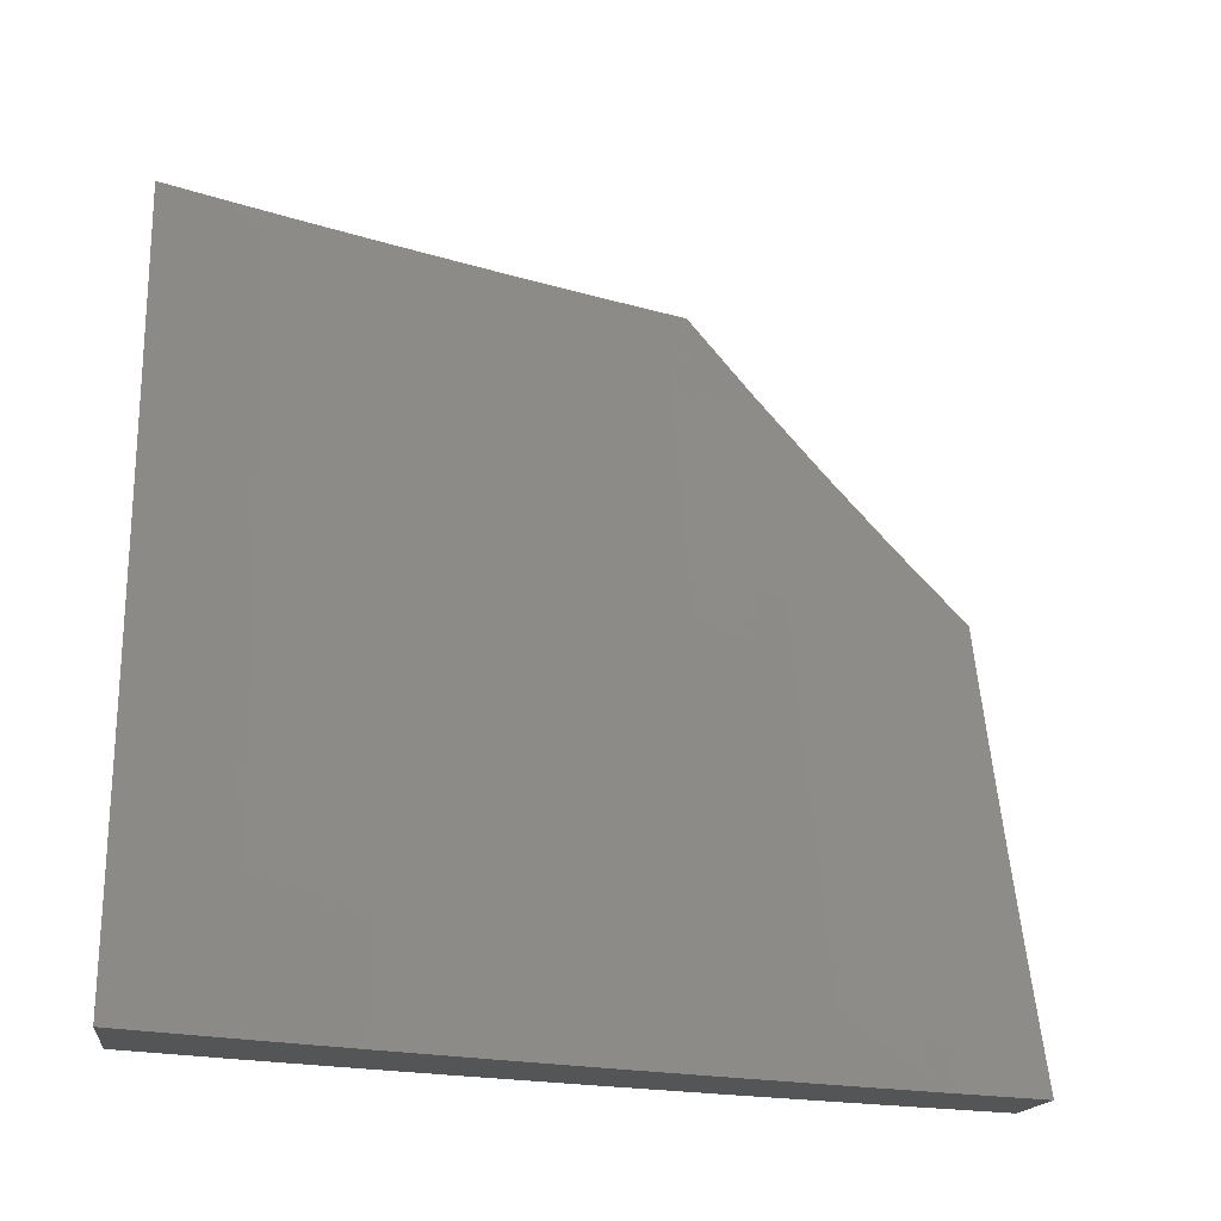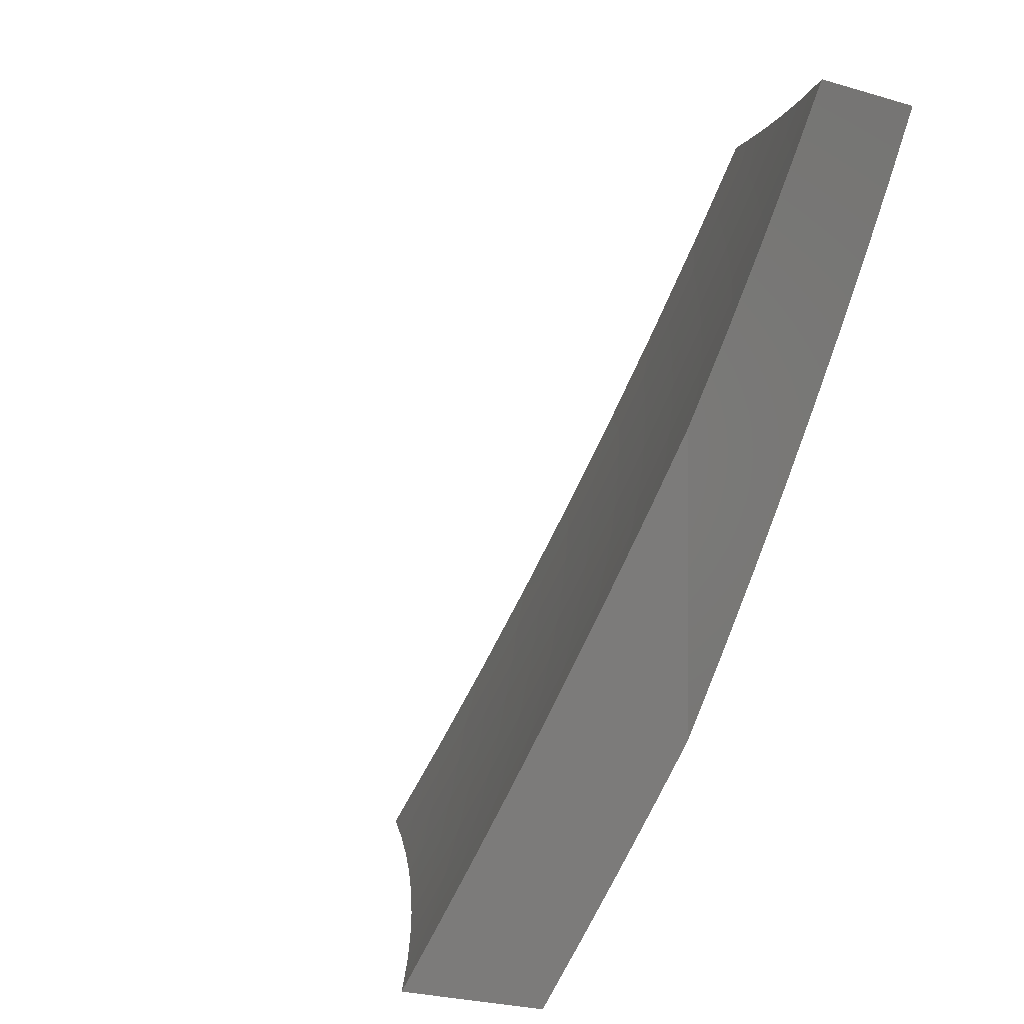
<metadata>
{"format":"stl","ext":"stl","renderer":"f3d","projection":"perspective","resolution":1024,"background":"white","views":[{"elev":-13.9,"azim":83.7,"up":"+Y"},{"elev":2.2,"azim":-151.1,"up":"+Y"}]}
</metadata>
<code>
# stl→obj: 360 verts, 716 faces
v -8.959 -4.781 5
v -8.948 -4.771 5.032
v -9 -4.707 5
v -8.987 -4.699 5.032
v -9 -4.624 5.086
v -8.974 -4.693 5.064
v -8.961 -4.686 5.095
v -8.922 -4.757 5.095
v -8.909 -4.75 5.127
v -8.869 -4.82 5.127
v -8.856 -4.813 5.159
v -8.816 -4.883 5.159
v -8.803 -4.876 5.19
v -8.762 -4.946 5.19
v -8.748 -4.938 5.222
v -8.692 -5 5.256
v -8.735 -4.931 5.253
v -8.722 -4.923 5.285
v -8.776 -4.861 5.253
v -8.762 -4.853 5.285
v -8.816 -4.791 5.253
v -8.802 -4.784 5.285
v -8.855 -4.721 5.253
v -8.842 -4.714 5.285
v -8.894 -4.651 5.253
v -8.88 -4.644 5.285
v -8.919 -4.573 5.285
v -8.905 -4.566 5.316
v -8.942 -4.495 5.316
v -8.928 -4.488 5.348
v -8.979 -4.425 5.316
v -8.965 -4.418 5.348
v -9 -4.365 5.334
v -8.951 -4.411 5.379
v -8.987 -4.34 5.379
v -8.937 -4.404 5.411
v -8.973 -4.333 5.411
v -8.922 -4.397 5.442
v -8.958 -4.326 5.442
v -8.894 -4.383 5.505
v -8.929 -4.312 5.505
v -8.864 -4.368 5.567
v -8.9 -4.298 5.567
v -8.835 -4.354 5.63
v -8.87 -4.284 5.63
v -8.805 -4.339 5.692
v -8.84 -4.269 5.692
v -8.775 -4.324 5.754
v -8.81 -4.255 5.754
v -8.744 -4.309 5.816
v -8.779 -4.24 5.816
v -8.713 -4.294 5.877
v -8.748 -4.225 5.877
v -8.653 -4.256 6
v -8.718 -4.129 6
v -8.908 -4.841 5.032
v -8.918 -4.854 5
v -8.868 -4.912 5.032
v -8.876 -4.927 5
v -8.827 -4.982 5.032
v -8.833 -5 5
v -8.764 -5 5.129
v -8.775 -4.953 5.159
v -8.788 -4.96 5.127
v -8.829 -4.89 5.127
v -8.842 -4.898 5.095
v -8.882 -4.827 5.095
v -8.895 -4.834 5.064
v -8.935 -4.764 5.064
v -8.68 -4.992 5.285
v -8.619 -5 5.383
v -8.667 -4.985 5.316
v -8.653 -4.977 5.348
v -8.708 -4.915 5.316
v -8.695 -4.908 5.348
v -8.749 -4.846 5.316
v -8.735 -4.838 5.348
v -8.789 -4.776 5.316
v -8.775 -4.769 5.348
v -8.828 -4.706 5.316
v -8.814 -4.699 5.348
v -8.867 -4.636 5.316
v -8.853 -4.629 5.348
v -8.891 -4.558 5.348
v -8.877 -4.551 5.379
v -8.914 -4.481 5.379
v -8.9 -4.474 5.411
v -8.544 -5 5.509
v -8.612 -4.953 5.442
v -8.626 -4.961 5.411
v -8.64 -4.969 5.379
v -8.681 -4.9 5.379
v -8.467 -5 5.633
v -8.515 -4.989 5.567
v -8.556 -4.921 5.567
v -8.584 -4.937 5.505
v -8.625 -4.869 5.505
v -8.653 -4.884 5.442
v -8.694 -4.815 5.442
v -8.707 -4.823 5.411
v -8.747 -4.754 5.411
v -8.761 -4.761 5.379
v -8.8 -4.692 5.379
v -8.389 -5 5.756
v -8.458 -4.955 5.692
v -8.487 -4.972 5.63
v -8.308 -5 5.879
v -8.358 -4.988 5.816
v -8.399 -4.921 5.816
v -8.429 -4.938 5.754
v -8.47 -4.871 5.754
v -8.499 -4.888 5.692
v -8.539 -4.82 5.692
v -8.568 -4.836 5.63
v -8.608 -4.768 5.63
v -8.637 -4.784 5.567
v -8.676 -4.715 5.567
v -8.705 -4.731 5.505
v -8.744 -4.662 5.505
v -8.772 -4.677 5.442
v -8.811 -4.607 5.442
v -8.825 -4.614 5.411
v -8.849 -4.537 5.442
v -8.863 -4.544 5.411
v -8.886 -4.467 5.442
v -8.328 -4.97 5.877
v -8.227 -5 6
v -8.302 -4.879 6
v -8.376 -4.756 6
v -8.41 -4.837 5.877
v -8.369 -4.904 5.877
v -8.448 -4.633 6
v -8.489 -4.702 5.877
v -8.45 -4.77 5.877
v -8.48 -4.787 5.816
v -8.44 -4.854 5.816
v -8.51 -4.803 5.754
v -8.528 -4.635 5.877
v -8.518 -4.508 6
v -8.566 -4.567 5.877
v -8.604 -4.499 5.877
v -8.634 -4.515 5.816
v -8.641 -4.431 5.877
v -8.672 -4.446 5.816
v -8.677 -4.362 5.877
v -8.708 -4.378 5.816
v -8.587 -4.383 6
v -8.78 -4 6
v -8.816 -4.087 5.877
v -8.783 -4.156 5.877
v -8.814 -4.171 5.816
v -8.845 -4.185 5.754
v -8.875 -4.2 5.692
v -8.905 -4.214 5.63
v -8.935 -4.228 5.567
v -8.965 -4.242 5.505
v -8.994 -4.256 5.442
v -9 -4.276 5.414
v -8.836 -4 5.912
v -8.85 -4.017 5.877
v -8.881 -4.031 5.816
v -8.892 -4 5.823
v -8.912 -4.046 5.754
v -8.946 -4 5.733
v -8.943 -4.06 5.692
v -9 -4 5.643
v -8.973 -4.073 5.63
v -9 -4.093 5.568
v -8.94 -4.144 5.63
v -8.97 -4.158 5.567
v -8.999 -4.171 5.505
v -9 -4.185 5.492
v -8.993 -4.432 5.285
v -9 -4.452 5.253
v -8.956 -4.502 5.285
v -8.97 -4.509 5.253
v -8.933 -4.58 5.253
v -8.946 -4.587 5.222
v -8.908 -4.658 5.222
v -8.921 -4.665 5.19
v -8.869 -4.728 5.222
v -8.882 -4.735 5.19
v -8.829 -4.798 5.222
v -8.843 -4.806 5.19
v -8.789 -4.868 5.222
v -9 -4.539 5.17
v -8.997 -4.523 5.19
v -8.984 -4.516 5.222
v -8.987 -4.607 5.127
v -8.973 -4.6 5.159
v -8.96 -4.594 5.19
v -8.935 -4.672 5.159
v -8.896 -4.742 5.159
v -8.948 -4.679 5.127
v -8.786 -4.684 5.411
v -8.839 -4.622 5.379
v -8.733 -4.746 5.442
v -8.665 -4.8 5.505
v -8.597 -4.853 5.567
v -8.528 -4.904 5.63
v -8.715 -4.646 5.567
v -8.782 -4.592 5.505
v -8.753 -4.577 5.567
v -8.791 -4.507 5.567
v -8.762 -4.492 5.63
v -8.799 -4.423 5.63
v -8.769 -4.408 5.692
v -8.686 -4.631 5.63
v -8.724 -4.562 5.63
v -8.732 -4.477 5.692
v -8.739 -4.393 5.754
v -8.647 -4.7 5.63
v -8.618 -4.684 5.692
v -8.657 -4.615 5.692
v -8.588 -4.667 5.754
v -8.627 -4.599 5.754
v -8.558 -4.651 5.816
v -8.597 -4.583 5.816
v -8.695 -4.546 5.692
v -8.702 -4.462 5.754
v -8.665 -4.531 5.754
v -8.82 -4.522 5.505
v -8.857 -4.453 5.505
v -8.855 -4.905 5.064
v -8.801 -4.968 5.095
v -8.721 -4.831 5.379
v -8.579 -4.752 5.692
v -8.549 -4.736 5.754
v -8.52 -4.719 5.816
v -8.814 -4.975 5.064
v -8.667 -4.892 5.411
v -8.828 -4.438 5.567
v -8.848 -4.101 5.816
v -8.879 -4.115 5.754
v -8.909 -4.13 5.692
v -8.589 -5 5.129
v -8.66 -5 5
v -8.619 -4.952 5.127
v -8.705 -4.925 5
v -8.663 -4.878 5.127
v -8.749 -4.849 5
v -8.707 -4.803 5.127
v -8.793 -4.774 5
v -8.749 -4.728 5.127
v -8.835 -4.697 5
v -8.791 -4.653 5.127
v -8.878 -4.621 5
v -8.833 -4.578 5.127
v -8.919 -4.544 5
v -8.873 -4.503 5.127
v -8.96 -4.466 5
v -8.913 -4.427 5.127
v -9 -4.389 5
v -8.952 -4.351 5.127
v -9 -4.294 5.091
v -8.99 -4.275 5.127
v -9 -4.198 5.179
v -8.935 -4.248 5.254
v -8.972 -4.172 5.254
v -8.915 -4.146 5.38
v -9 -4.1 5.266
v -8.951 -4.07 5.38
v -9 -4 5.351
v -8.953 -4 5.433
v -8.892 -4.043 5.505
v -8.906 -4 5.516
v -8.858 -4 5.597
v -8.831 -4.015 5.63
v -8.809 -4 5.679
v -8.795 -4.09 5.63
v -8.759 -4 5.76
v -8.733 -4.061 5.754
v -8.709 -4 5.84
v -8.67 -4.032 5.877
v -8.658 -4 5.92
v -8.606 -4 6
v -8.634 -4.105 5.877
v -8.543 -4.129 6
v -8.597 -4.179 5.877
v -8.56 -4.252 5.877
v -8.622 -4.283 5.754
v -8.584 -4.356 5.754
v -8.644 -4.387 5.63
v -8.605 -4.46 5.63
v -8.664 -4.491 5.505
v -8.624 -4.565 5.505
v -8.681 -4.595 5.38
v -8.639 -4.669 5.38
v -8.695 -4.699 5.254
v -8.653 -4.773 5.254
v -8.477 -4.257 6
v -8.522 -4.324 5.877
v -8.545 -4.429 5.754
v -8.565 -4.534 5.63
v -8.582 -4.638 5.505
v -8.597 -4.743 5.38
v -8.61 -4.847 5.254
v -8.409 -4.383 6
v -8.483 -4.397 5.877
v -8.505 -4.502 5.754
v -8.524 -4.607 5.63
v -8.54 -4.712 5.505
v -8.554 -4.816 5.38
v -8.566 -4.921 5.254
v -8.443 -4.469 5.877
v -8.339 -4.509 6
v -8.403 -4.541 5.877
v -8.362 -4.613 5.877
v -8.423 -4.647 5.754
v -8.381 -4.719 5.754
v -8.44 -4.752 5.63
v -8.397 -4.824 5.63
v -8.455 -4.857 5.505
v -8.411 -4.93 5.505
v -8.467 -4.963 5.38
v -8.441 -5 5.383
v -8.516 -5 5.257
v -8.267 -4.633 6
v -8.32 -4.684 5.877
v -8.338 -4.79 5.754
v -8.353 -4.896 5.63
v -8.365 -5 5.509
v -8.278 -4.756 5.877
v -8.194 -4.757 6
v -8.235 -4.827 5.877
v -8.118 -4.879 6
v -8.191 -4.897 5.877
v -8.146 -4.968 5.877
v -8.206 -5 5.757
v -8.124 -5 5.879
v -8.041 -5 6
v -8.251 -4.933 5.754
v -8.286 -5 5.633
v -8.309 -4.968 5.63
v -8.521 -4.995 5.254
v -8.511 -4.89 5.38
v -8.498 -4.785 5.505
v -8.482 -4.679 5.63
v -8.464 -4.574 5.754
v -8.295 -4.862 5.754
v -8.737 -4.625 5.254
v -8.722 -4.521 5.38
v -8.704 -4.417 5.505
v -8.683 -4.313 5.63
v -8.66 -4.209 5.754
v -8.778 -4.55 5.254
v -8.762 -4.446 5.38
v -8.743 -4.342 5.505
v -8.721 -4.239 5.63
v -8.697 -4.135 5.754
v -8.818 -4.475 5.254
v -8.801 -4.371 5.38
v -8.781 -4.268 5.505
v -8.759 -4.165 5.63
v -8.858 -4.399 5.254
v -8.84 -4.296 5.38
v -8.819 -4.193 5.505
v -8.896 -4.324 5.254
v -8.877 -4.221 5.38
v -8.856 -4.118 5.505
f 1 2 3
f 3 2 4
f 3 4 5
f 5 4 6
f 5 6 7
f 7 6 8
f 7 8 9
f 9 8 10
f 9 10 11
f 11 10 12
f 11 12 13
f 13 12 14
f 13 14 15
f 15 14 16
f 15 16 17
f 17 16 18
f 17 18 19
f 19 18 20
f 19 20 21
f 21 20 22
f 21 22 23
f 23 22 24
f 23 24 25
f 25 24 26
f 25 26 27
f 27 26 28
f 27 28 29
f 29 28 30
f 29 30 31
f 31 30 32
f 31 32 33
f 33 32 34
f 33 34 35
f 35 34 36
f 35 36 37
f 37 36 38
f 37 38 39
f 39 38 40
f 39 40 41
f 41 40 42
f 41 42 43
f 43 42 44
f 43 44 45
f 45 44 46
f 45 46 47
f 47 46 48
f 47 48 49
f 49 48 50
f 49 50 51
f 51 50 52
f 51 52 53
f 53 52 54
f 53 54 55
f 2 1 56
f 56 1 57
f 56 57 58
f 58 57 59
f 58 59 60
f 60 59 61
f 60 61 62
f 16 14 62
f 62 14 63
f 62 63 64
f 64 63 65
f 64 65 66
f 66 65 67
f 66 67 68
f 68 67 69
f 68 69 2
f 2 69 4
f 18 16 70
f 70 16 71
f 70 71 72
f 72 71 73
f 72 73 74
f 74 73 75
f 74 75 76
f 76 75 77
f 76 77 78
f 78 77 79
f 78 79 80
f 80 79 81
f 80 81 82
f 82 81 83
f 82 83 84
f 84 83 85
f 84 85 86
f 86 85 87
f 86 87 34
f 34 87 36
f 88 89 71
f 71 89 90
f 71 90 91
f 91 90 92
f 91 92 75
f 75 92 77
f 93 94 88
f 88 94 95
f 88 95 96
f 96 95 97
f 96 97 98
f 98 97 99
f 98 99 100
f 100 99 101
f 100 101 102
f 102 101 103
f 102 103 81
f 81 103 83
f 104 105 93
f 93 105 106
f 93 106 94
f 94 106 95
f 107 108 104
f 104 108 109
f 104 109 110
f 110 109 111
f 110 111 112
f 112 111 113
f 112 113 114
f 114 113 115
f 114 115 116
f 116 115 117
f 116 117 118
f 118 117 119
f 118 119 120
f 120 119 121
f 120 121 122
f 122 121 123
f 122 123 124
f 124 123 125
f 124 125 87
f 87 125 36
f 108 107 126
f 126 107 127
f 126 127 128
f 129 130 128
f 128 130 131
f 128 131 126
f 126 131 109
f 126 109 108
f 132 133 129
f 129 133 134
f 129 134 130
f 130 134 135
f 130 135 136
f 136 135 137
f 136 137 111
f 111 137 113
f 133 132 138
f 138 132 139
f 138 139 140
f 140 139 141
f 140 141 142
f 142 141 143
f 142 143 144
f 144 143 145
f 144 145 146
f 146 145 50
f 146 50 48
f 139 147 141
f 141 147 143
f 143 147 145
f 145 147 54
f 145 54 52
f 148 149 55
f 55 149 150
f 55 150 53
f 53 150 151
f 53 151 51
f 51 151 152
f 51 152 49
f 49 152 153
f 49 153 47
f 47 153 154
f 47 154 45
f 45 154 155
f 45 155 43
f 43 155 156
f 43 156 41
f 41 156 157
f 41 157 39
f 39 157 158
f 39 158 37
f 37 158 35
f 148 159 149
f 149 159 160
f 149 160 161
f 161 160 162
f 161 162 163
f 163 162 164
f 163 164 165
f 165 164 166
f 165 166 167
f 167 166 168
f 167 168 169
f 169 168 170
f 169 170 154
f 154 170 155
f 159 162 160
f 170 168 171
f 171 168 172
f 171 172 156
f 156 172 157
f 172 158 157
f 158 33 35
f 31 33 173
f 173 33 174
f 173 174 175
f 175 174 176
f 175 176 177
f 177 176 178
f 177 178 179
f 179 178 180
f 179 180 181
f 181 180 182
f 181 182 183
f 183 182 184
f 183 184 185
f 185 184 13
f 185 13 15
f 186 187 174
f 174 187 188
f 174 188 176
f 176 188 178
f 5 189 186
f 186 189 190
f 186 190 191
f 191 190 192
f 191 192 180
f 180 192 182
f 50 145 52
f 6 4 69
f 6 69 8
f 8 69 67
f 8 67 10
f 10 67 65
f 10 65 12
f 12 65 63
f 12 63 14
f 9 193 194
f 194 193 192
f 194 192 190
f 184 182 193
f 193 182 192
f 184 193 11
f 11 193 9
f 181 23 179
f 179 23 25
f 179 25 177
f 177 25 27
f 177 27 175
f 175 27 29
f 175 29 173
f 173 29 31
f 23 181 21
f 21 181 183
f 21 183 19
f 19 183 185
f 19 185 17
f 17 185 15
f 24 80 26
f 26 80 82
f 26 82 28
f 28 82 84
f 28 84 30
f 30 84 86
f 30 86 32
f 32 86 34
f 80 24 78
f 78 24 22
f 78 22 76
f 76 22 20
f 76 20 74
f 74 20 18
f 74 18 72
f 72 18 70
f 102 81 79
f 103 195 196
f 196 195 122
f 196 122 124
f 122 195 120
f 120 195 197
f 120 197 118
f 118 197 198
f 118 198 116
f 116 198 199
f 116 199 114
f 114 199 200
f 114 200 112
f 112 200 105
f 112 105 110
f 110 105 104
f 197 195 101
f 101 195 103
f 119 201 202
f 202 201 203
f 202 203 204
f 204 203 205
f 204 205 206
f 206 205 207
f 206 207 44
f 44 207 46
f 201 208 203
f 203 208 209
f 203 209 205
f 205 209 210
f 205 210 207
f 207 210 211
f 207 211 46
f 46 211 48
f 119 117 201
f 201 117 212
f 201 212 208
f 208 212 213
f 208 213 214
f 214 213 215
f 214 215 216
f 216 215 217
f 216 217 218
f 218 217 138
f 218 138 140
f 208 214 209
f 209 214 219
f 209 219 210
f 210 219 220
f 210 220 211
f 211 220 146
f 211 146 48
f 214 216 219
f 219 216 221
f 219 221 220
f 220 221 144
f 220 144 146
f 216 218 221
f 221 218 142
f 221 142 144
f 218 140 142
f 119 202 121
f 121 202 222
f 121 222 123
f 123 222 223
f 123 223 125
f 125 223 38
f 125 38 36
f 222 202 204
f 85 83 196
f 196 83 103
f 85 196 124
f 191 180 178
f 5 7 194
f 194 7 9
f 189 5 194
f 2 56 68
f 68 56 224
f 68 224 66
f 66 224 225
f 66 225 64
f 64 225 62
f 13 184 11
f 102 79 226
f 226 79 77
f 226 77 92
f 198 197 99
f 99 197 101
f 117 115 212
f 212 115 227
f 212 227 213
f 213 227 228
f 213 228 215
f 215 228 229
f 215 229 217
f 217 229 133
f 217 133 138
f 56 58 224
f 224 58 230
f 224 230 225
f 225 230 62
f 102 226 100
f 100 226 231
f 100 231 98
f 98 231 89
f 98 89 96
f 96 89 88
f 231 226 92
f 199 198 97
f 97 198 99
f 115 113 227
f 227 113 137
f 227 137 228
f 228 137 135
f 228 135 229
f 229 135 134
f 229 134 133
f 62 230 60
f 60 230 58
f 91 75 73
f 89 231 90
f 90 231 92
f 200 199 95
f 95 199 97
f 71 91 73
f 105 200 106
f 106 200 95
f 131 130 136
f 131 136 109
f 109 136 111
f 222 204 232
f 232 204 206
f 232 206 42
f 42 206 44
f 222 232 223
f 223 232 40
f 223 40 38
f 40 232 42
f 85 124 87
f 191 178 188
f 186 191 187
f 187 191 188
f 194 190 189
f 151 150 233
f 233 150 149
f 233 149 161
f 152 151 234
f 234 151 233
f 234 233 163
f 163 233 161
f 169 154 153
f 153 152 235
f 235 152 234
f 235 234 165
f 165 234 163
f 171 156 155
f 171 155 170
f 165 167 235
f 235 167 169
f 235 169 153
f 236 237 238
f 238 237 239
f 238 239 240
f 240 239 241
f 240 241 242
f 242 241 243
f 242 243 244
f 244 243 245
f 244 245 246
f 246 245 247
f 246 247 248
f 248 247 249
f 248 249 250
f 250 249 251
f 250 251 252
f 252 251 253
f 252 253 254
f 254 253 255
f 254 255 256
f 256 255 257
f 256 257 258
f 258 257 259
f 258 259 260
f 260 259 261
f 260 261 262
f 262 261 263
f 262 263 264
f 257 261 259
f 262 264 265
f 265 264 266
f 265 266 267
f 265 267 268
f 268 267 269
f 268 269 270
f 270 269 271
f 270 271 272
f 272 271 273
f 272 273 274
f 274 273 275
f 274 275 276
f 274 276 277
f 277 276 278
f 277 278 279
f 279 278 280
f 279 280 281
f 281 280 282
f 281 282 283
f 283 282 284
f 283 284 285
f 285 284 286
f 285 286 287
f 287 286 288
f 287 288 289
f 289 288 290
f 289 290 242
f 242 290 240
f 278 291 280
f 280 291 292
f 280 292 282
f 282 292 293
f 282 293 284
f 284 293 294
f 284 294 286
f 286 294 295
f 286 295 288
f 288 295 296
f 288 296 290
f 290 296 297
f 290 297 240
f 240 297 238
f 291 298 292
f 292 298 299
f 292 299 293
f 293 299 300
f 293 300 294
f 294 300 301
f 294 301 295
f 295 301 302
f 295 302 296
f 296 302 303
f 296 303 297
f 297 303 304
f 297 304 238
f 238 304 236
f 299 298 305
f 305 298 306
f 305 306 307
f 307 306 308
f 307 308 309
f 309 308 310
f 309 310 311
f 311 310 312
f 311 312 313
f 313 312 314
f 313 314 315
f 315 314 316
f 315 316 317
f 306 318 308
f 308 318 319
f 308 319 310
f 310 319 320
f 310 320 312
f 312 320 321
f 312 321 314
f 314 321 322
f 314 322 316
f 319 318 323
f 323 318 324
f 323 324 325
f 325 324 326
f 325 326 327
f 327 326 328
f 327 328 329
f 329 328 330
f 330 328 331
f 331 328 326
f 327 329 332
f 332 329 333
f 332 333 334
f 334 333 322
f 334 322 321
f 315 317 335
f 335 317 236
f 335 236 304
f 315 335 336
f 336 335 304
f 336 304 303
f 315 336 313
f 313 336 337
f 313 337 311
f 311 337 338
f 311 338 309
f 309 338 339
f 309 339 307
f 307 339 305
f 337 336 303
f 320 323 340
f 340 323 325
f 340 325 332
f 332 325 327
f 320 319 323
f 334 321 340
f 340 321 320
f 334 340 332
f 338 337 302
f 302 337 303
f 339 338 301
f 301 338 302
f 242 244 289
f 289 244 341
f 289 341 287
f 287 341 342
f 287 342 285
f 285 342 343
f 285 343 283
f 283 343 344
f 283 344 281
f 281 344 345
f 281 345 279
f 279 345 277
f 305 339 300
f 300 339 301
f 244 246 341
f 341 246 346
f 341 346 342
f 342 346 347
f 342 347 343
f 343 347 348
f 343 348 344
f 344 348 349
f 344 349 345
f 345 349 350
f 345 350 277
f 277 350 274
f 299 305 300
f 246 248 346
f 346 248 351
f 346 351 347
f 347 351 352
f 347 352 348
f 348 352 353
f 348 353 349
f 349 353 354
f 349 354 350
f 350 354 272
f 350 272 274
f 248 250 351
f 351 250 355
f 351 355 352
f 352 355 356
f 352 356 353
f 353 356 357
f 353 357 354
f 354 357 270
f 354 270 272
f 250 252 355
f 355 252 358
f 355 358 356
f 356 358 359
f 356 359 357
f 357 359 360
f 357 360 270
f 270 360 268
f 252 254 358
f 358 254 258
f 358 258 359
f 359 258 260
f 359 260 360
f 360 260 265
f 360 265 268
f 256 258 254
f 262 265 260
f 148 55 276
f 276 55 278
f 278 55 54
f 278 54 291
f 291 54 147
f 291 147 298
f 298 147 139
f 298 139 306
f 306 139 132
f 306 132 318
f 318 132 129
f 318 129 324
f 324 129 128
f 324 128 127
f 331 326 127
f 127 326 324
f 331 127 330
f 330 127 107
f 330 107 329
f 329 107 104
f 329 104 333
f 333 104 93
f 333 93 322
f 322 93 88
f 322 88 316
f 316 88 71
f 316 71 317
f 317 71 16
f 317 16 236
f 236 16 62
f 236 62 237
f 237 62 61
f 59 243 61
f 61 243 241
f 61 241 239
f 59 57 243
f 243 57 245
f 245 57 1
f 245 1 247
f 247 1 3
f 247 3 249
f 249 3 251
f 251 3 253
f 239 237 61
f 3 5 253
f 253 5 186
f 253 186 255
f 255 186 174
f 255 174 257
f 257 174 33
f 257 33 158
f 257 158 261
f 261 158 172
f 261 172 263
f 263 172 168
f 263 168 166
f 164 266 166
f 166 266 264
f 166 264 263
f 266 164 267
f 267 164 162
f 267 162 269
f 269 162 271
f 271 162 159
f 271 159 273
f 273 159 148
f 273 148 275
f 275 148 276

</code>
